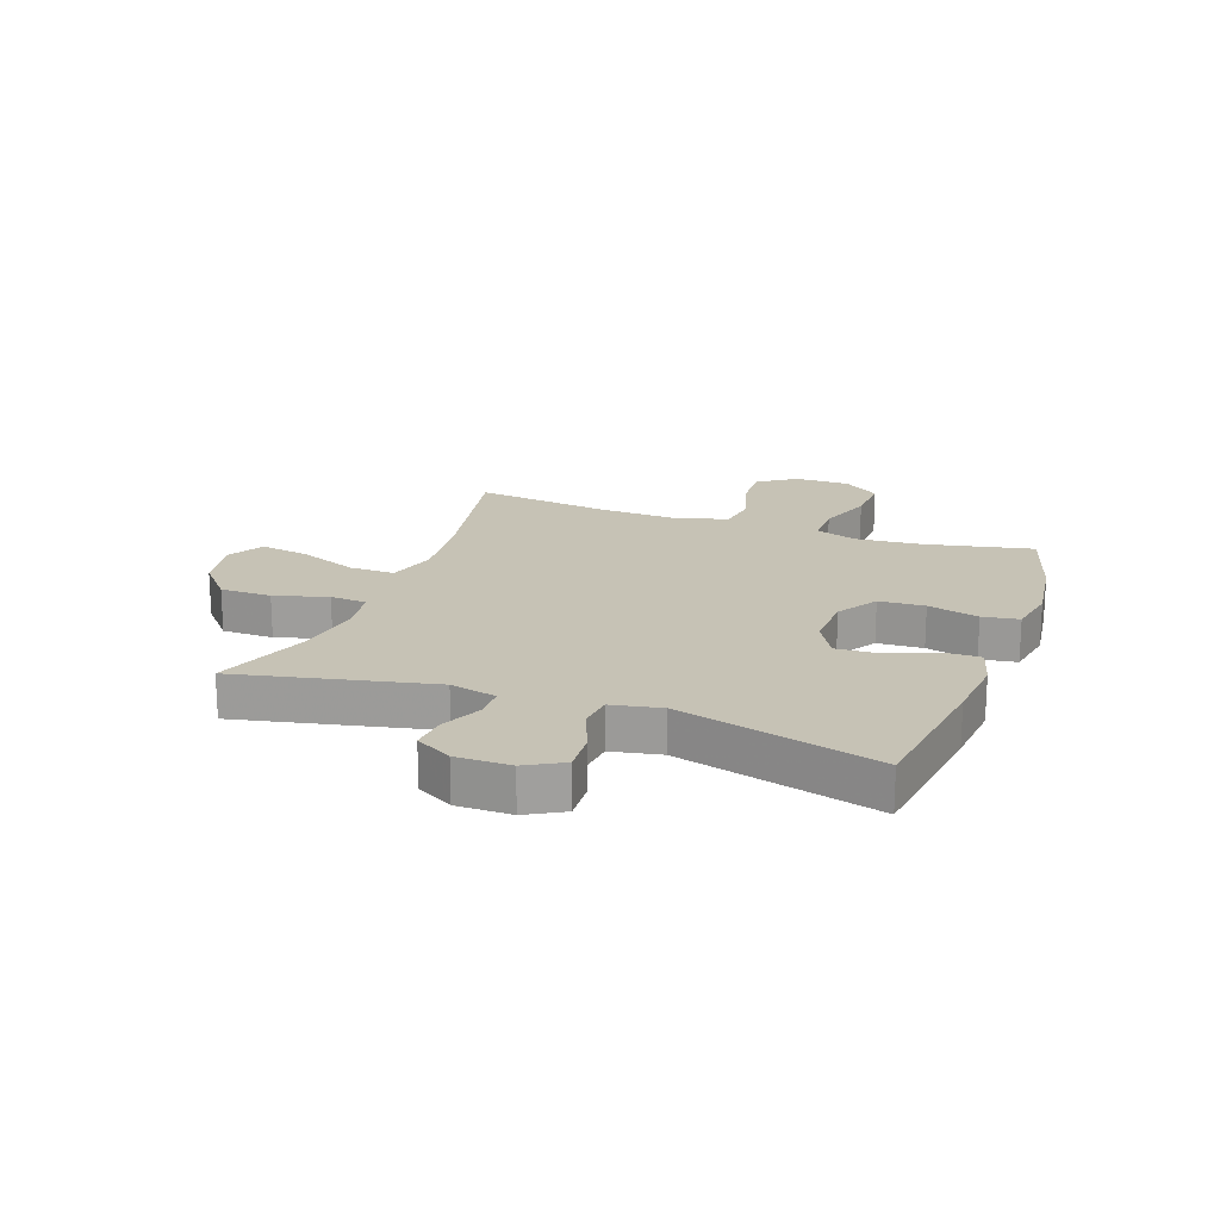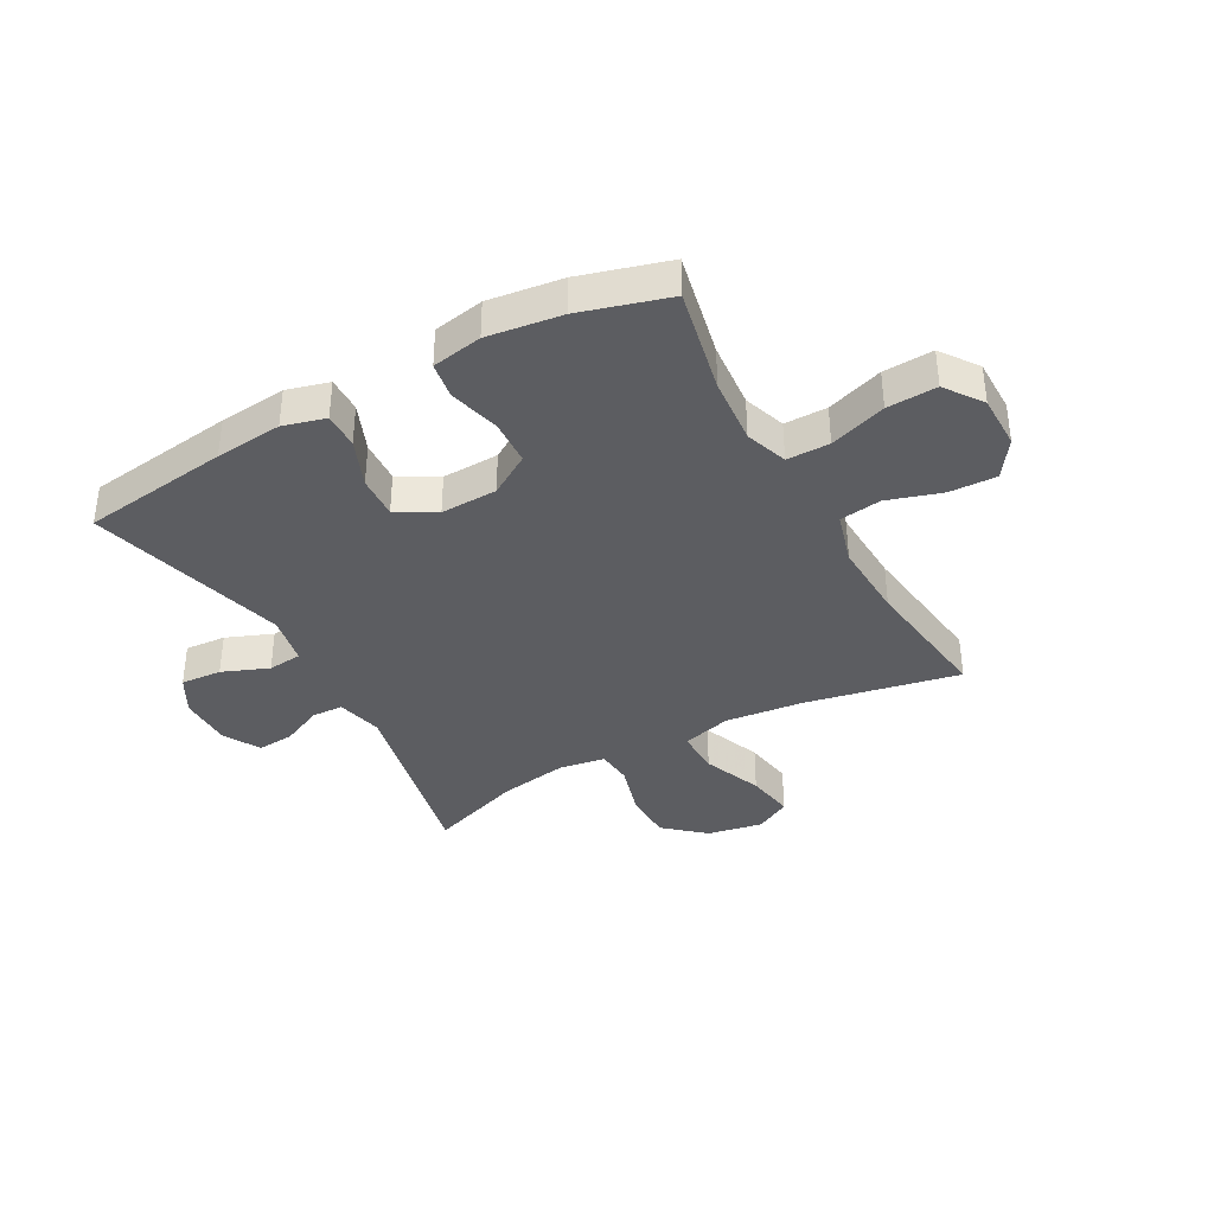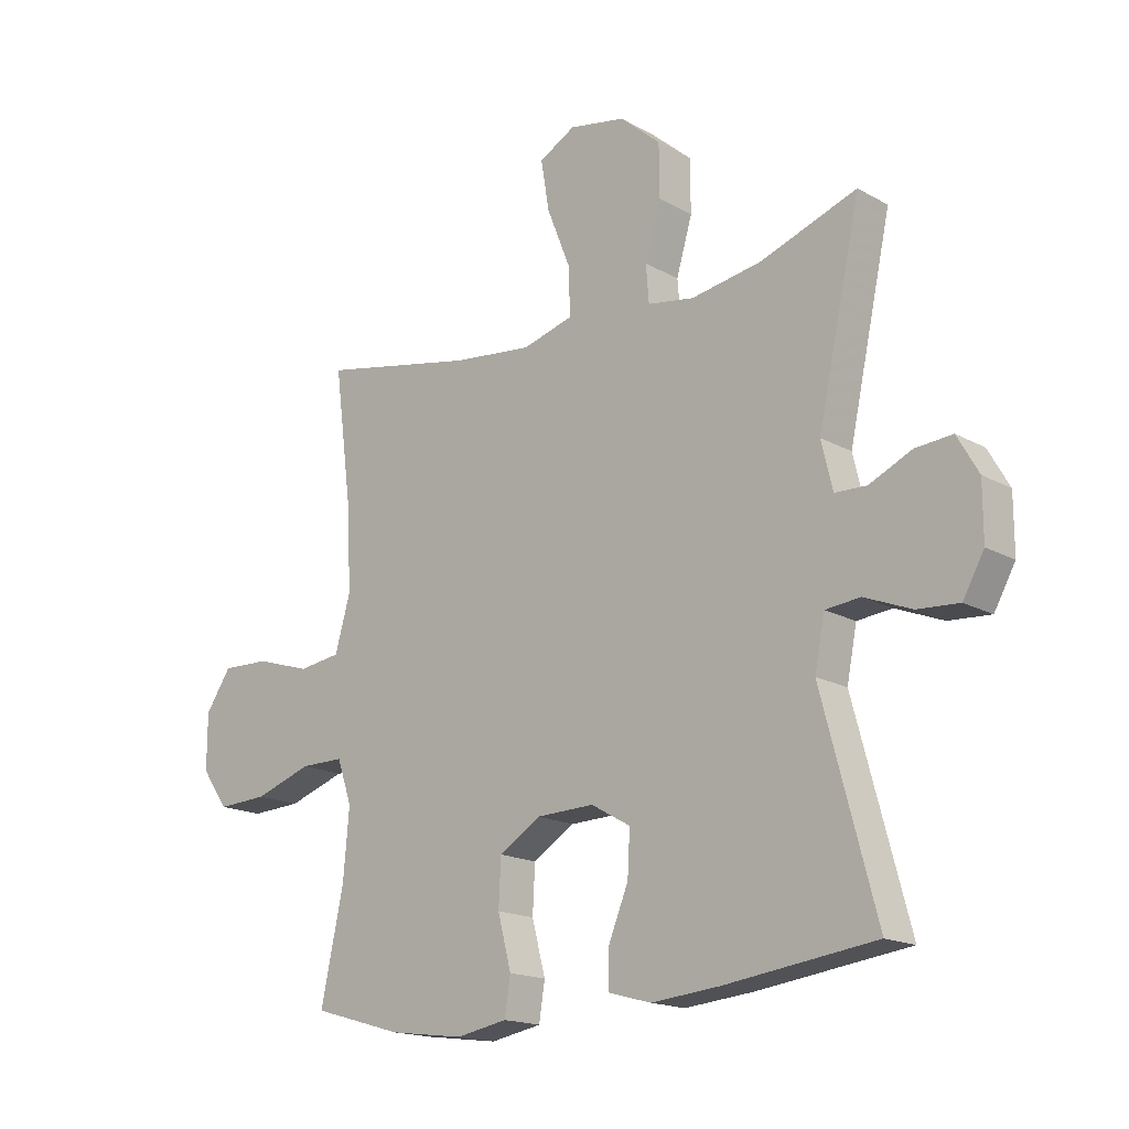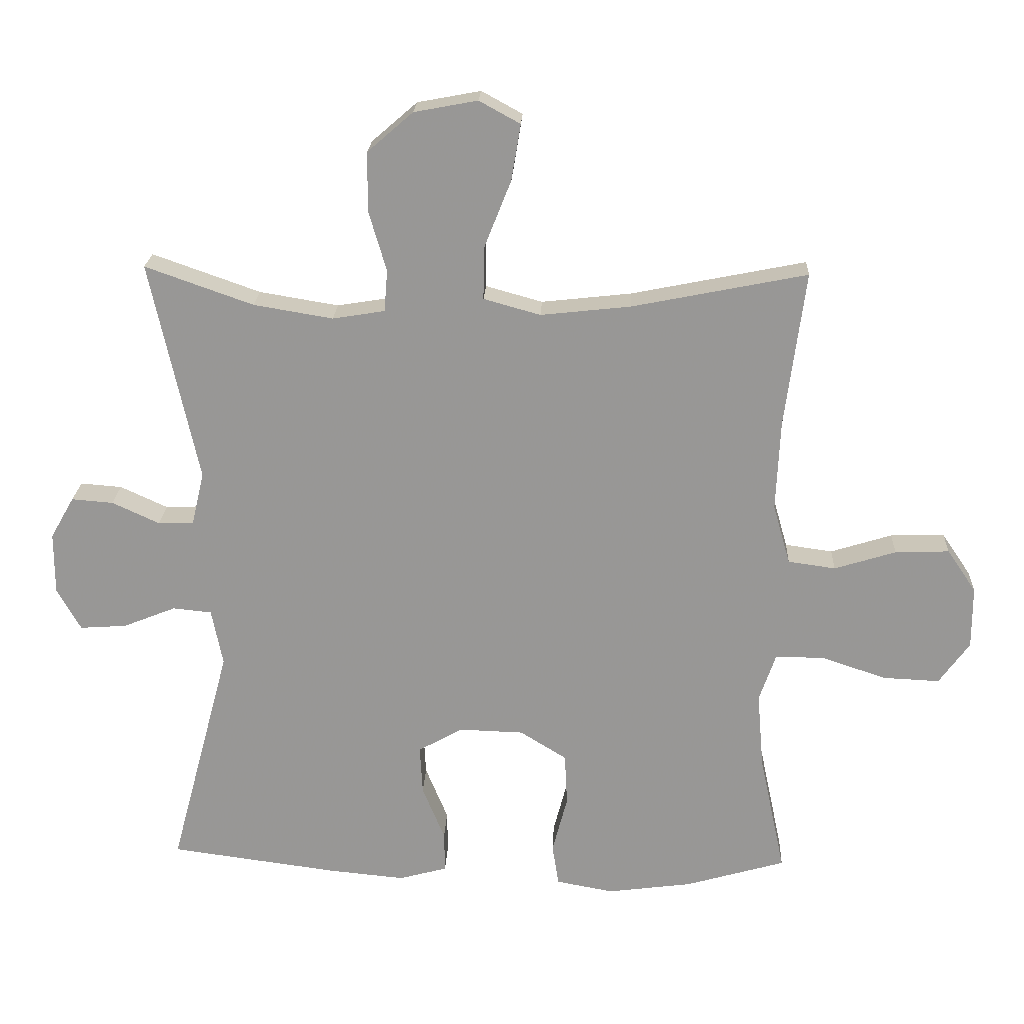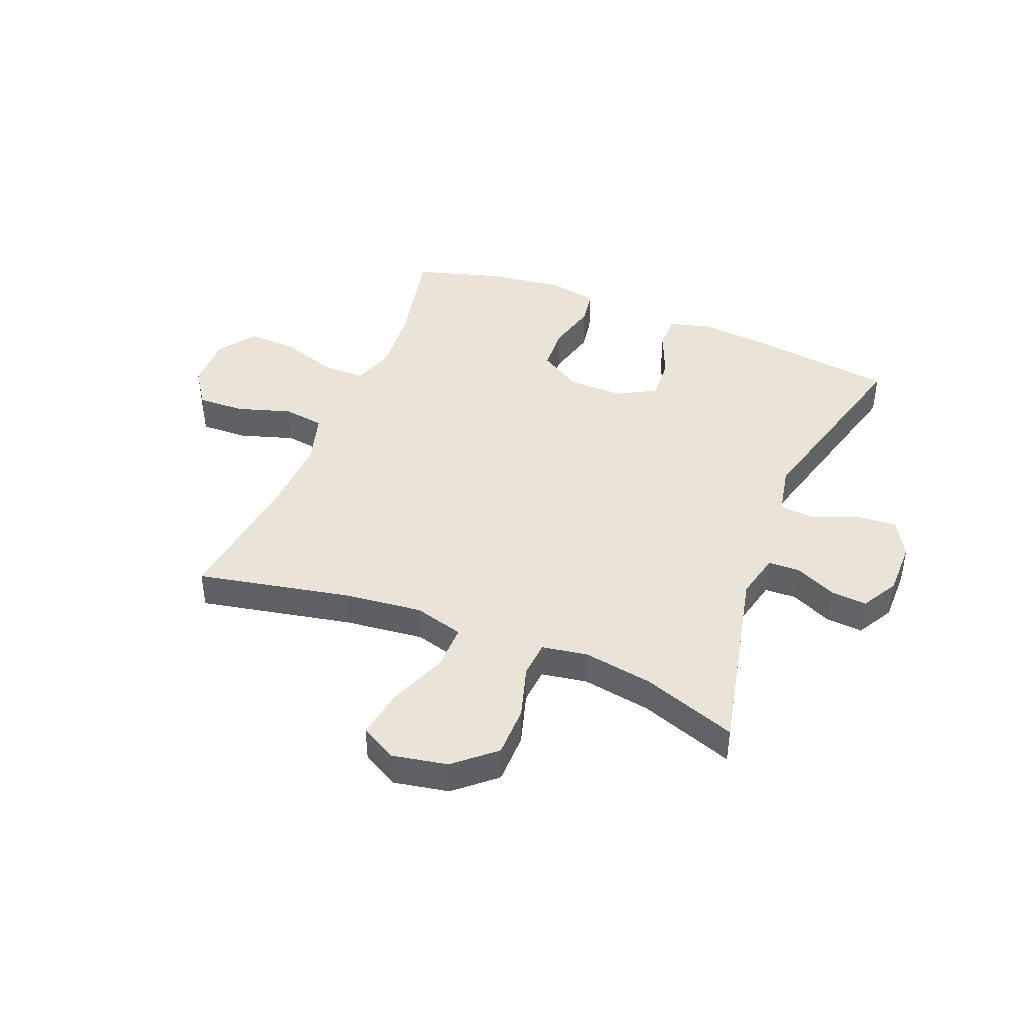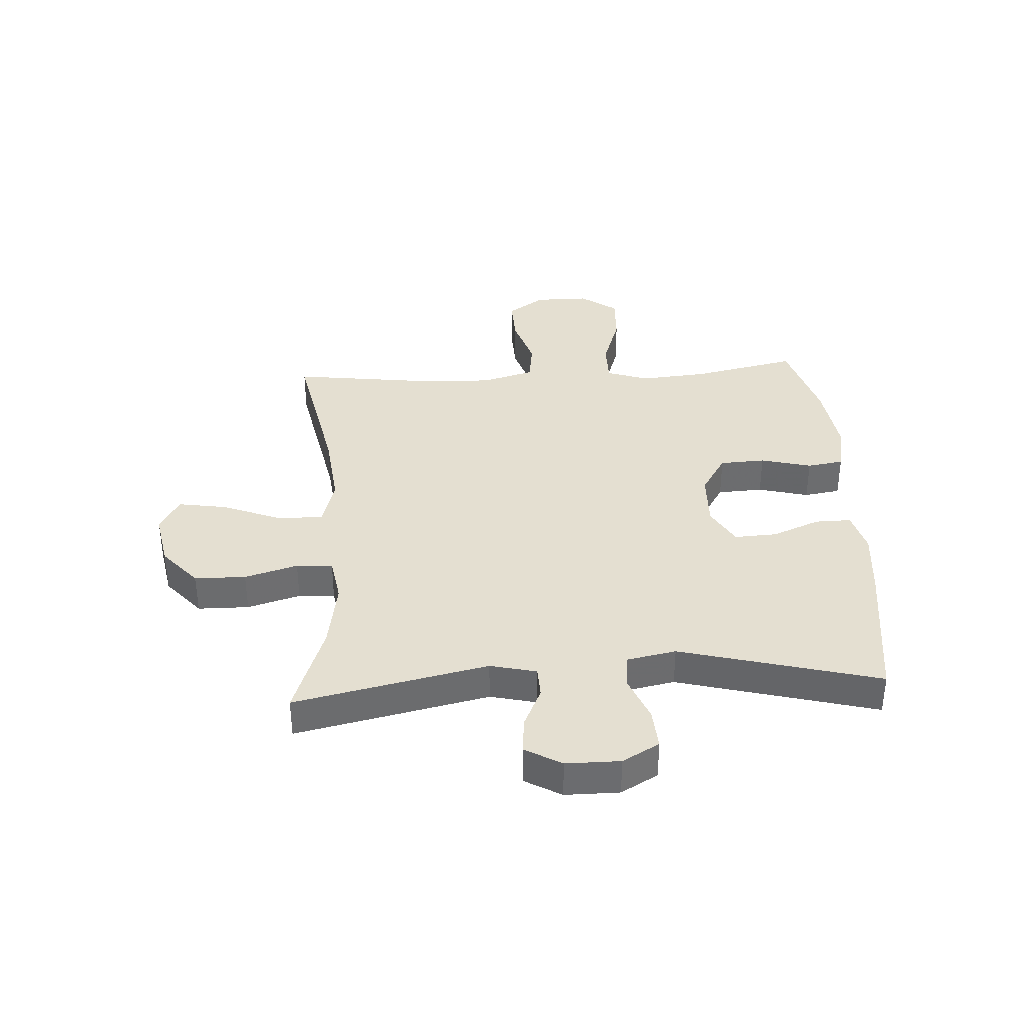
<metadata>
{"format":"obj","ext":"obj","renderer":"f3d","projection":"perspective","resolution":1024,"background":"white","views":[{"elev":18.9,"azim":110.0,"up":"+Y"},{"elev":-37.2,"azim":-151.1,"up":"+Y"},{"elev":-17.0,"azim":41.9,"up":"+Z"},{"elev":21.4,"azim":-177.4,"up":"+Z"},{"elev":43.0,"azim":21.8,"up":"+Y"},{"elev":36.6,"azim":86.6,"up":"+Y"}]}
</metadata>
<code>
v -0.5 0.07 0.5
v -0.235 0.07 0.447
v -0.099 0.07 0.432
v -0.013 0.07 0.456
v -0.014 0.07 0.535
v -0.055 0.07 0.638
v -0.069 0.07 0.723
v -0.007 0.07 0.757
v 0.089 0.07 0.739
v 0.158 0.07 0.679
v 0.159 0.07 0.59
v 0.132 0.07 0.498
v 0.137 0.07 0.435
v 0.216 0.07 0.422
v 0.336 0.07 0.442
v 0.5 0.07 0.5
v 0.427 0.07 0.165
v 0.446 0.07 0.085
v 0.5 0.07 0.083
v 0.572 0.07 0.116
v 0.635 0.07 0.121
v 0.671 0.07 0.058
v 0.671 0.07 -0.036
v 0.635 0.07 -0.1
v 0.564 0.07 -0.095
v 0.484 0.07 -0.063
v 0.425 0.07 -0.069
v 0.408 0.07 -0.155
v 0.5 0.07 -0.5
v 0.244 0.07 -0.534
v 0.128 0.07 -0.545
v 0.055 0.07 -0.525
v 0.056 0.07 -0.463
v 0.09 0.07 -0.38
v 0.094 0.07 -0.306
v 0.027 0.07 -0.268
v -0.071 0.07 -0.271
v -0.142 0.07 -0.315
v -0.146 0.07 -0.394
v -0.123 0.07 -0.482
v -0.133 0.07 -0.545
v -0.22 0.07 -0.561
v -0.348 0.07 -0.544
v -0.5 0.07 -0.5
v -0.461 0.07 -0.317
v -0.451 0.07 -0.201
v -0.476 0.07 -0.128
v -0.55 0.07 -0.128
v -0.648 0.07 -0.161
v -0.734 0.07 -0.165
v -0.78 0.07 -0.101
v -0.78 0.07 -0.007
v -0.736 0.07 0.058
v -0.654 0.07 0.055
v -0.561 0.07 0.026
v -0.489 0.07 0.036
v -0.463 0.07 0.127
v -0.469 0.07 0.263
v -0.5 0 0.5
v -0.235 0 0.447
v -0.099 0 0.432
v -0.013 0 0.456
v -0.014 0 0.535
v -0.055 0 0.638
v -0.069 0 0.723
v -0.007 0 0.757
v 0.089 0 0.739
v 0.158 0 0.679
v 0.159 0 0.59
v 0.132 0 0.498
v 0.137 0 0.435
v 0.216 0 0.422
v 0.336 0 0.442
v 0.5 0 0.5
v 0.427 0 0.165
v 0.446 0 0.085
v 0.5 0 0.083
v 0.572 0 0.116
v 0.635 0 0.121
v 0.671 0 0.058
v 0.671 0 -0.036
v 0.635 0 -0.1
v 0.564 0 -0.095
v 0.484 0 -0.063
v 0.425 0 -0.069
v 0.408 0 -0.155
v 0.5 0 -0.5
v 0.244 0 -0.534
v 0.128 0 -0.545
v 0.055 0 -0.525
v 0.056 0 -0.463
v 0.09 0 -0.38
v 0.094 0 -0.306
v 0.027 0 -0.268
v -0.071 0 -0.271
v -0.142 0 -0.315
v -0.146 0 -0.394
v -0.123 0 -0.482
v -0.133 0 -0.545
v -0.22 0 -0.561
v -0.348 0 -0.544
v -0.5 0 -0.5
v -0.461 0 -0.317
v -0.451 0 -0.201
v -0.476 0 -0.128
v -0.55 0 -0.128
v -0.648 0 -0.161
v -0.734 0 -0.165
v -0.78 0 -0.101
v -0.78 0 -0.007
v -0.736 0 0.058
v -0.654 0 0.055
v -0.561 0 0.026
v -0.489 0 0.036
v -0.463 0 0.127
v -0.469 0 0.263
f 53 54 55
f 52 53 55
f 51 52 55
f 50 51 55
f 49 50 55
f 48 49 55
f 47 48 55 56
f 46 47 56 57
f 43 44 45
f 42 43 45
f 41 42 45
f 40 41 45
f 39 40 45
f 38 39 45 46
f 37 38 46 57
f 32 33 34
f 31 32 34
f 30 31 34
f 29 30 34
f 28 29 34
f 27 28 34 35
f 24 25 26
f 23 24 26
f 22 23 26
f 21 22 26
f 20 21 26
f 19 20 26
f 18 19 26 27
f 27 35 36
f 18 27 36
f 17 18 36
f 10 11 12
f 9 10 12
f 8 9 12
f 7 8 12
f 6 7 12
f 5 6 12
f 4 5 12 13
f 3 4 13 14
f 58 1 2
f 58 2 3
f 57 58 3 14
f 36 37 57
f 17 36 57
f 16 17 57
f 15 16 57
f 14 15 57
f 113 112 111
f 113 111 110
f 113 110 109
f 113 109 108
f 113 108 107
f 113 107 106
f 114 113 106 105
f 115 114 105 104
f 103 102 101
f 103 101 100
f 103 100 99
f 103 99 98
f 103 98 97
f 104 103 97 96
f 115 104 96 95
f 92 91 90
f 92 90 89
f 92 89 88
f 92 88 87
f 92 87 86
f 93 92 86 85
f 84 83 82
f 84 82 81
f 84 81 80
f 84 80 79
f 84 79 78
f 84 78 77
f 85 84 77 76
f 94 93 85
f 94 85 76
f 94 76 75
f 70 69 68
f 70 68 67
f 70 67 66
f 70 66 65
f 70 65 64
f 70 64 63
f 71 70 63 62
f 72 71 62 61
f 60 59 116
f 61 60 116
f 72 61 116 115
f 115 95 94
f 115 94 75
f 115 75 74
f 115 74 73
f 115 73 72
f 1 59 60 2
f 2 60 61 3
f 3 61 62 4
f 4 62 63 5
f 5 63 64 6
f 6 64 65 7
f 7 65 66 8
f 8 66 67 9
f 9 67 68 10
f 10 68 69 11
f 11 69 70 12
f 12 70 71 13
f 13 71 72 14
f 14 72 73 15
f 15 73 74 16
f 16 74 75 17
f 17 75 76 18
f 18 76 77 19
f 19 77 78 20
f 20 78 79 21
f 21 79 80 22
f 22 80 81 23
f 23 81 82 24
f 24 82 83 25
f 25 83 84 26
f 26 84 85 27
f 27 85 86 28
f 28 86 87 29
f 29 87 88 30
f 30 88 89 31
f 31 89 90 32
f 32 90 91 33
f 33 91 92 34
f 34 92 93 35
f 35 93 94 36
f 36 94 95 37
f 37 95 96 38
f 38 96 97 39
f 39 97 98 40
f 40 98 99 41
f 41 99 100 42
f 42 100 101 43
f 43 101 102 44
f 44 102 103 45
f 45 103 104 46
f 46 104 105 47
f 47 105 106 48
f 48 106 107 49
f 49 107 108 50
f 50 108 109 51
f 51 109 110 52
f 52 110 111 53
f 53 111 112 54
f 54 112 113 55
f 55 113 114 56
f 56 114 115 57
f 57 115 116 58
f 58 116 59 1

</code>
